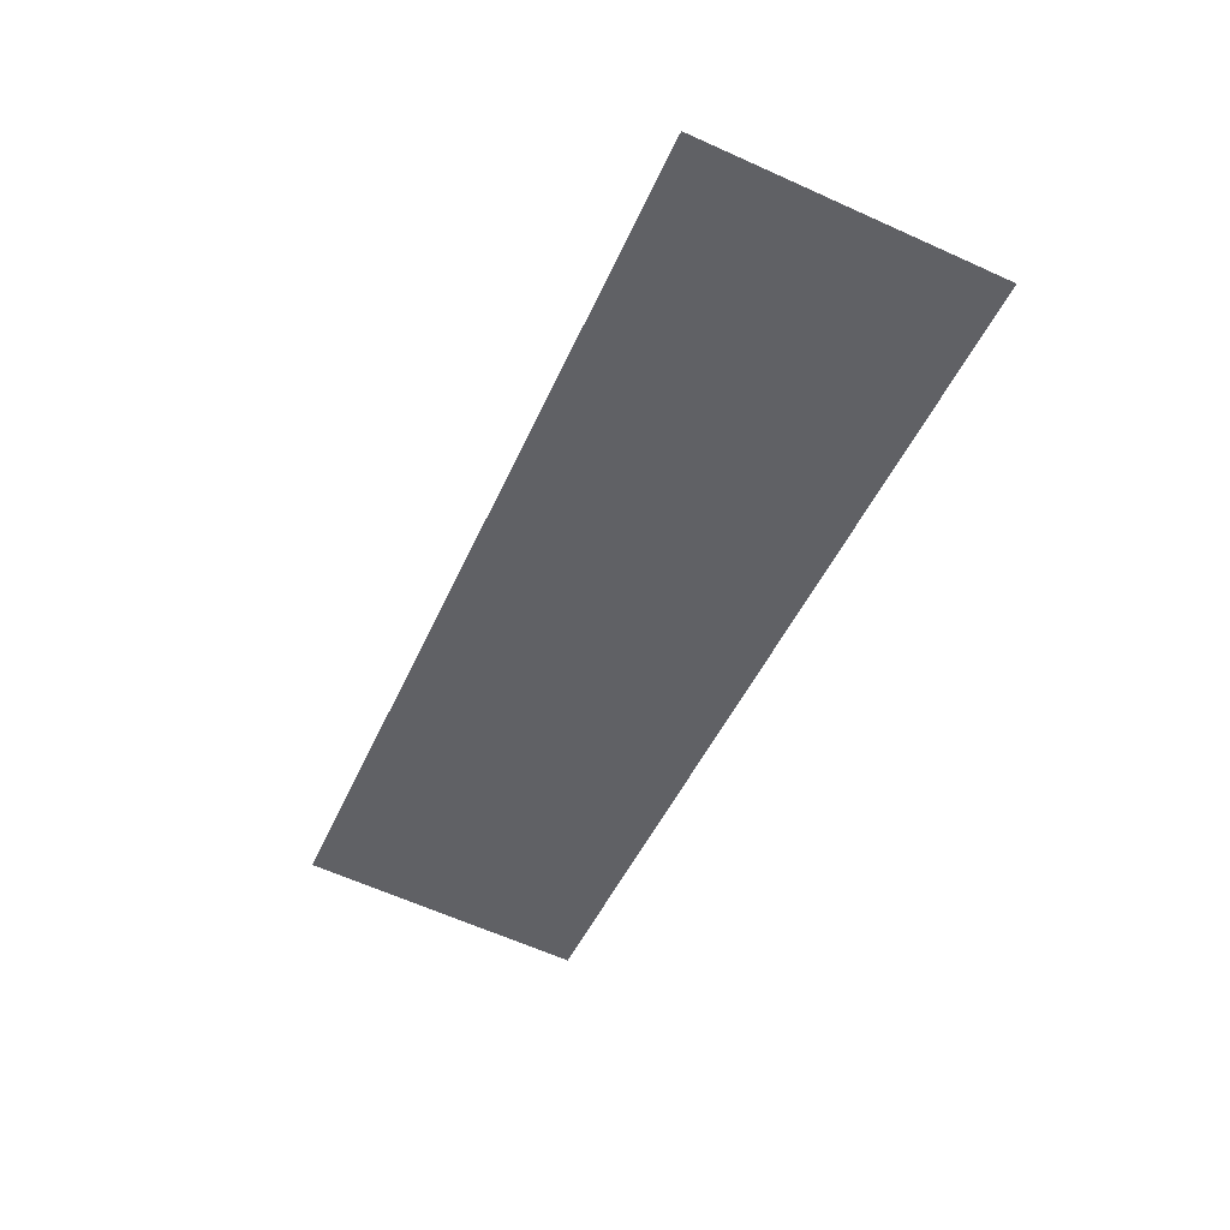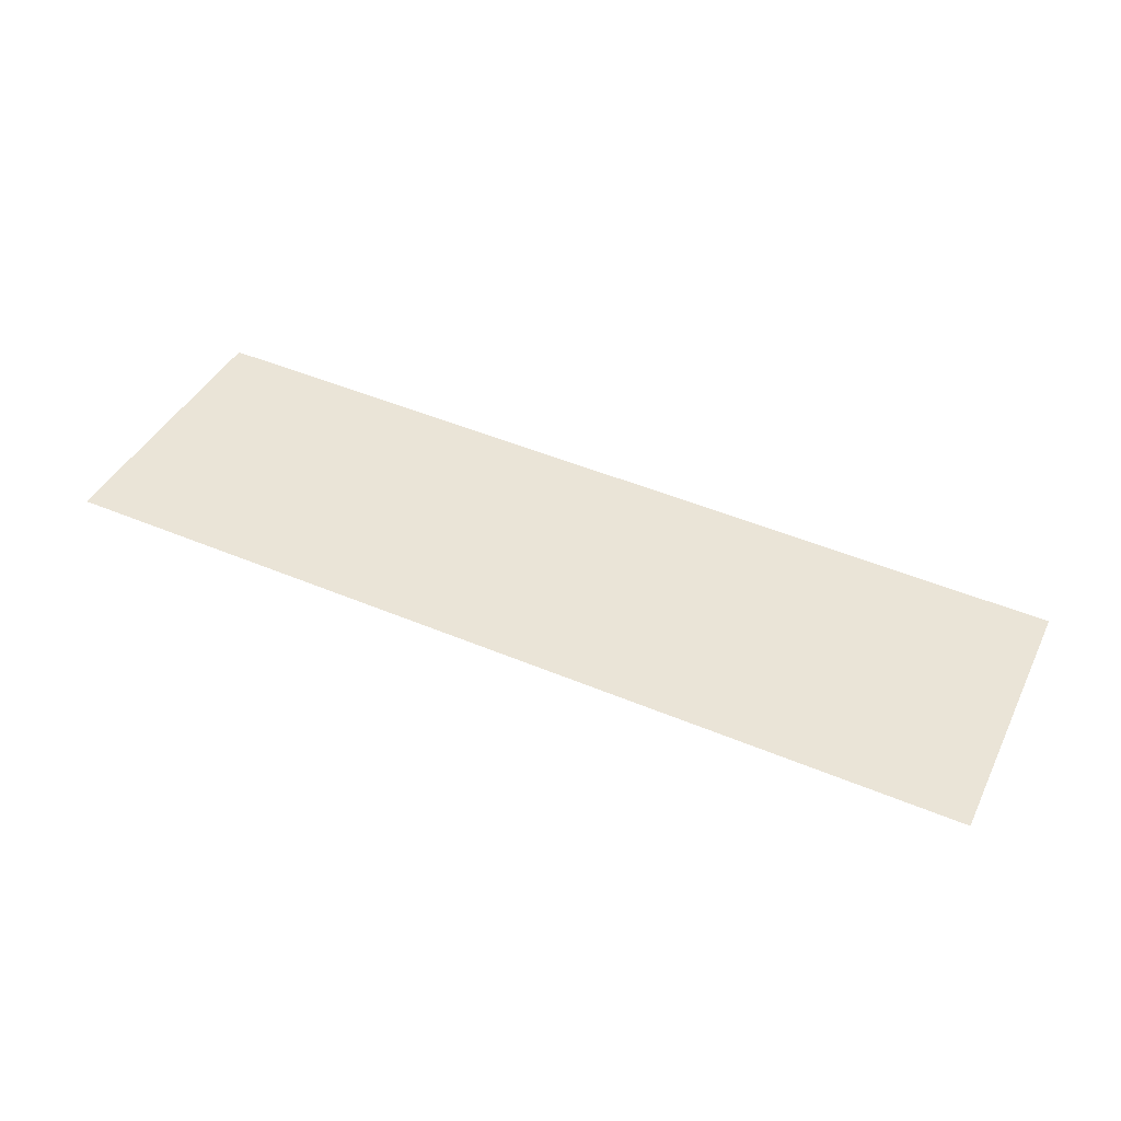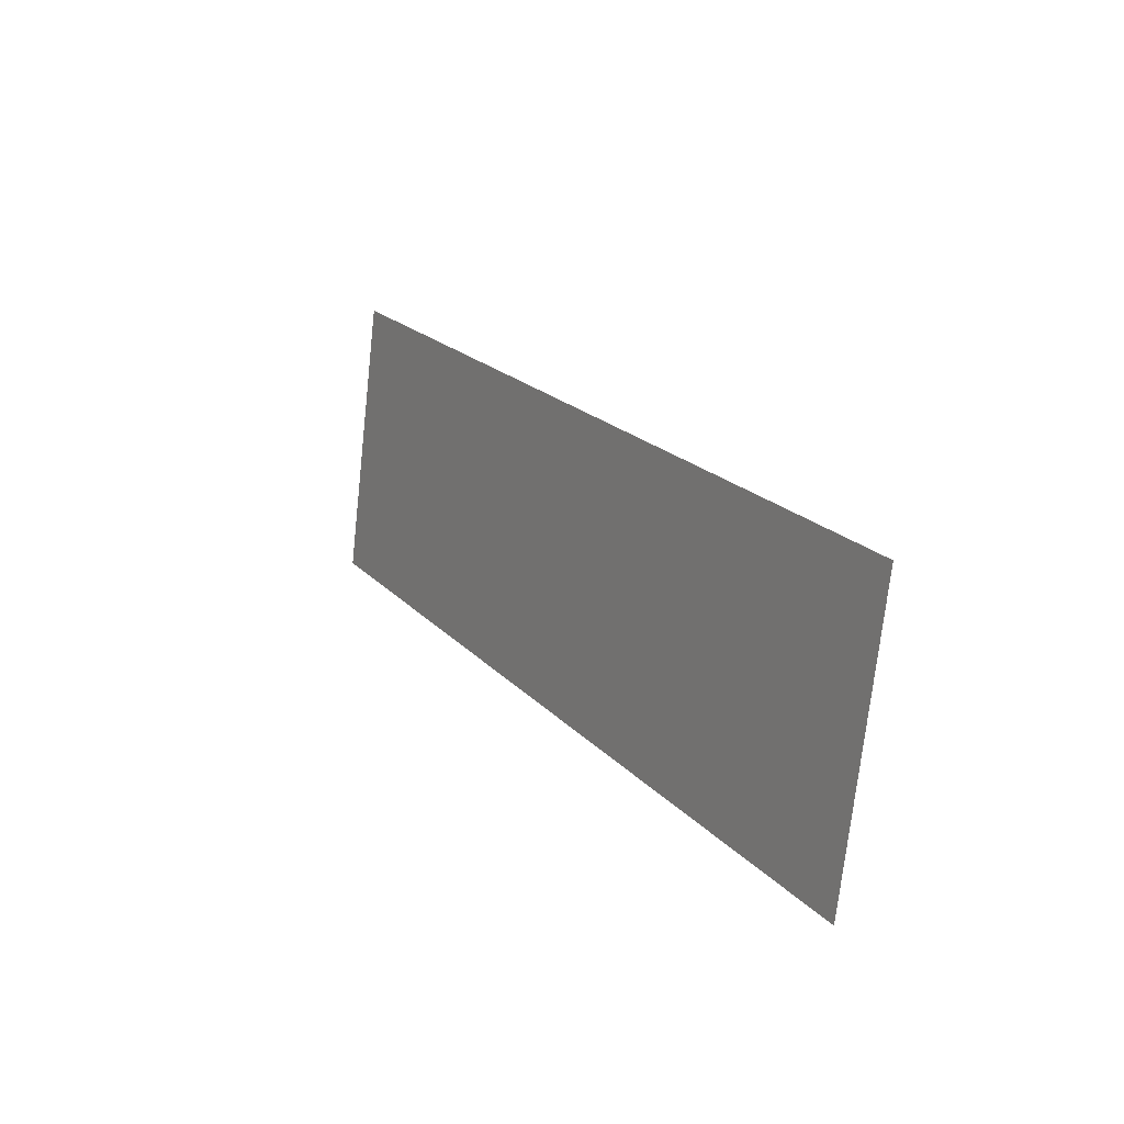
<metadata>
{"format":"obj","ext":"obj","renderer":"f3d","projection":"perspective","resolution":1024,"background":"white","views":[{"elev":-47.4,"azim":-113.2,"up":"+Y"},{"elev":49.0,"azim":-155.2,"up":"+Y"},{"elev":19.7,"azim":-118.6,"up":"+Z"}]}
</metadata>
<code>
o #ID3703
v -0.3274 0.04375 -0.1532
v -0.4105 0.04698 -0.1789
v -0.4105 0.04375 -0.1532
v -0.3274 0.04698 -0.1789
f 1 2 3
f 3 2 1
f 2 1 4
f 4 1 2

</code>
